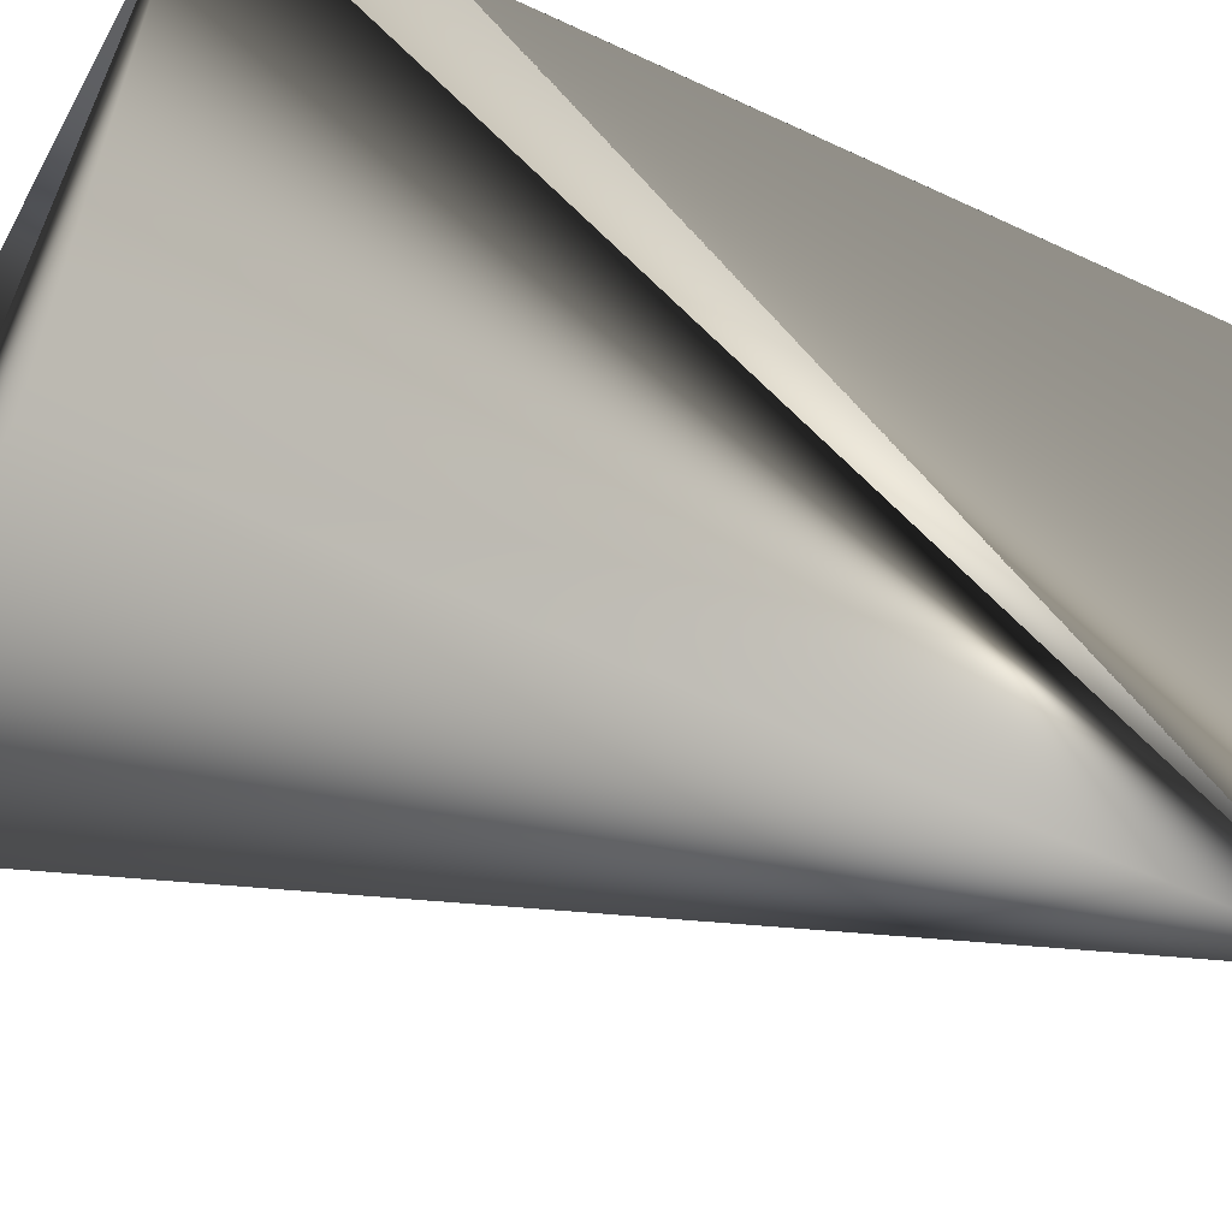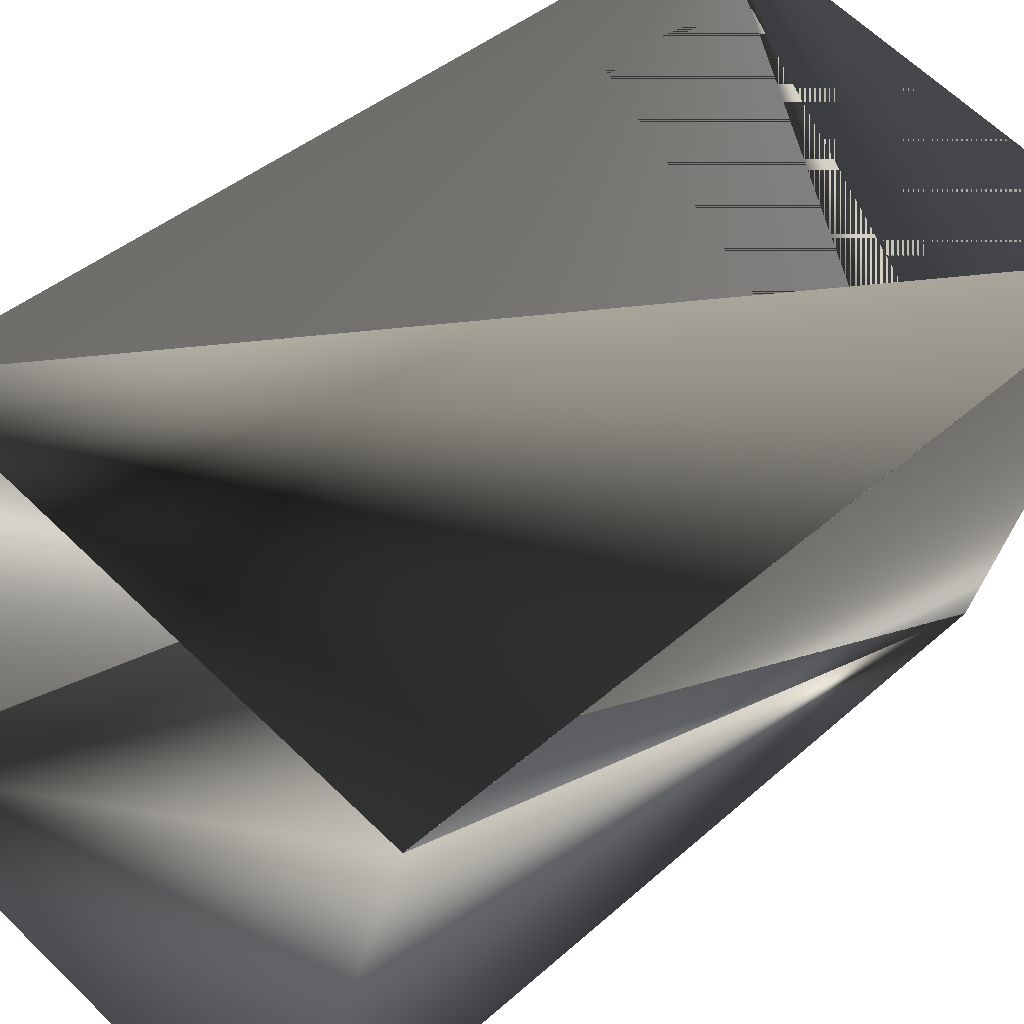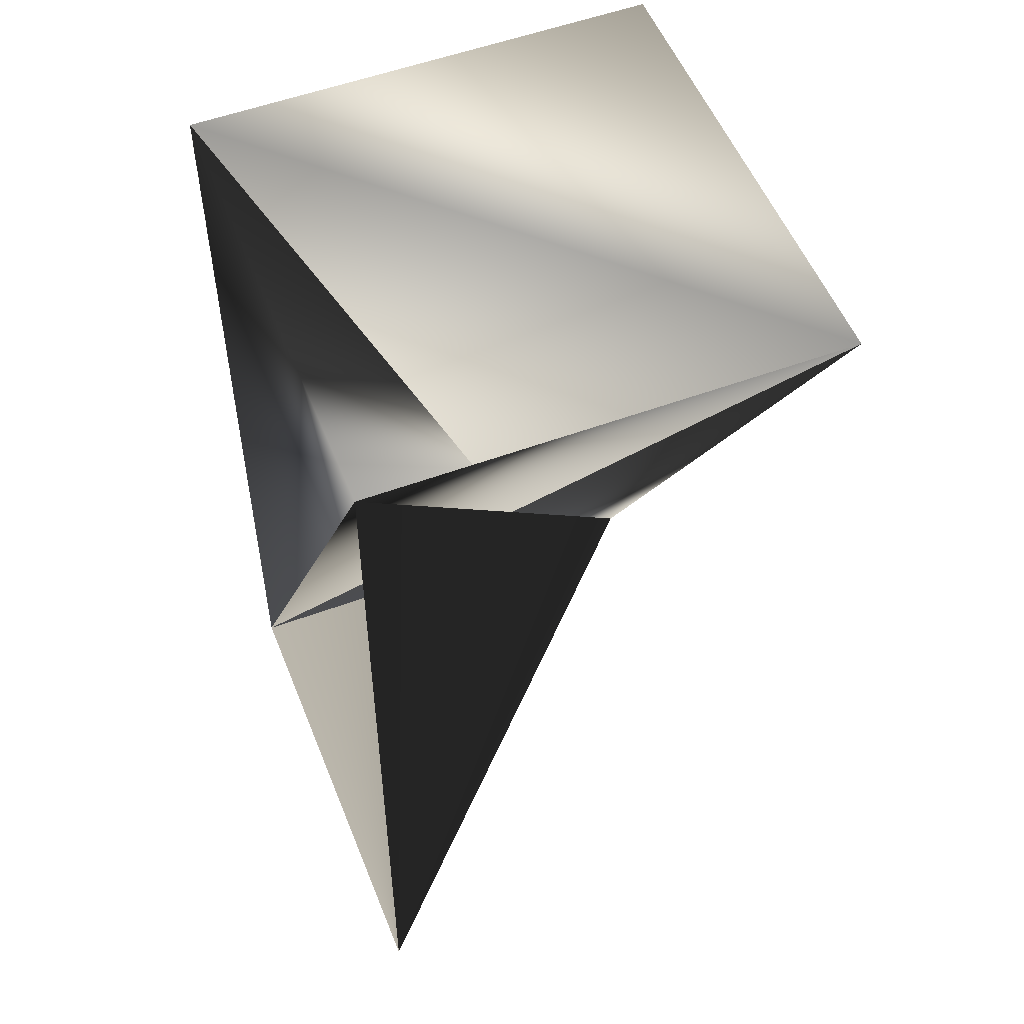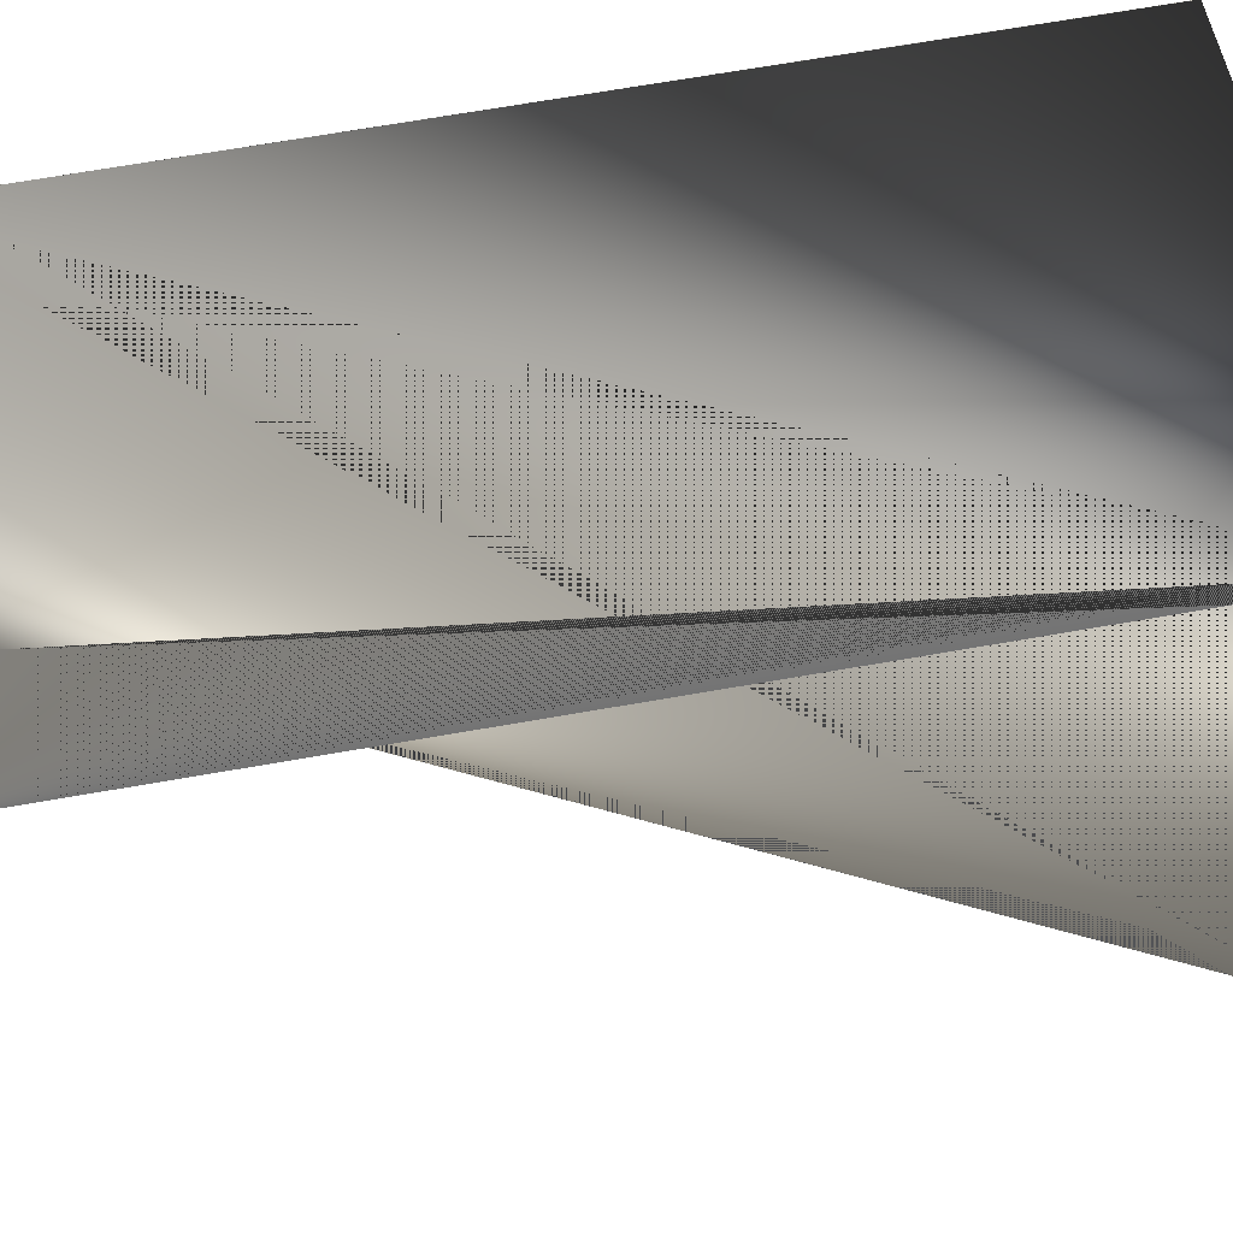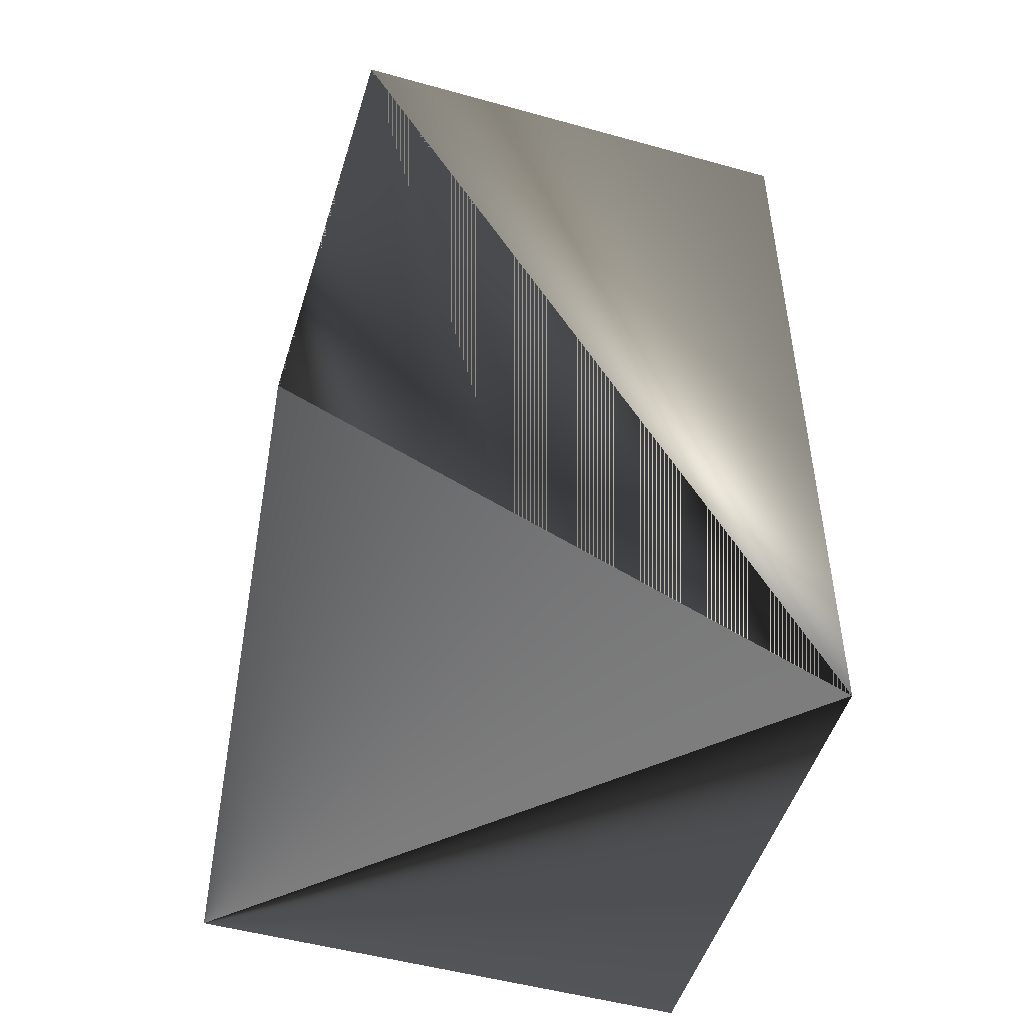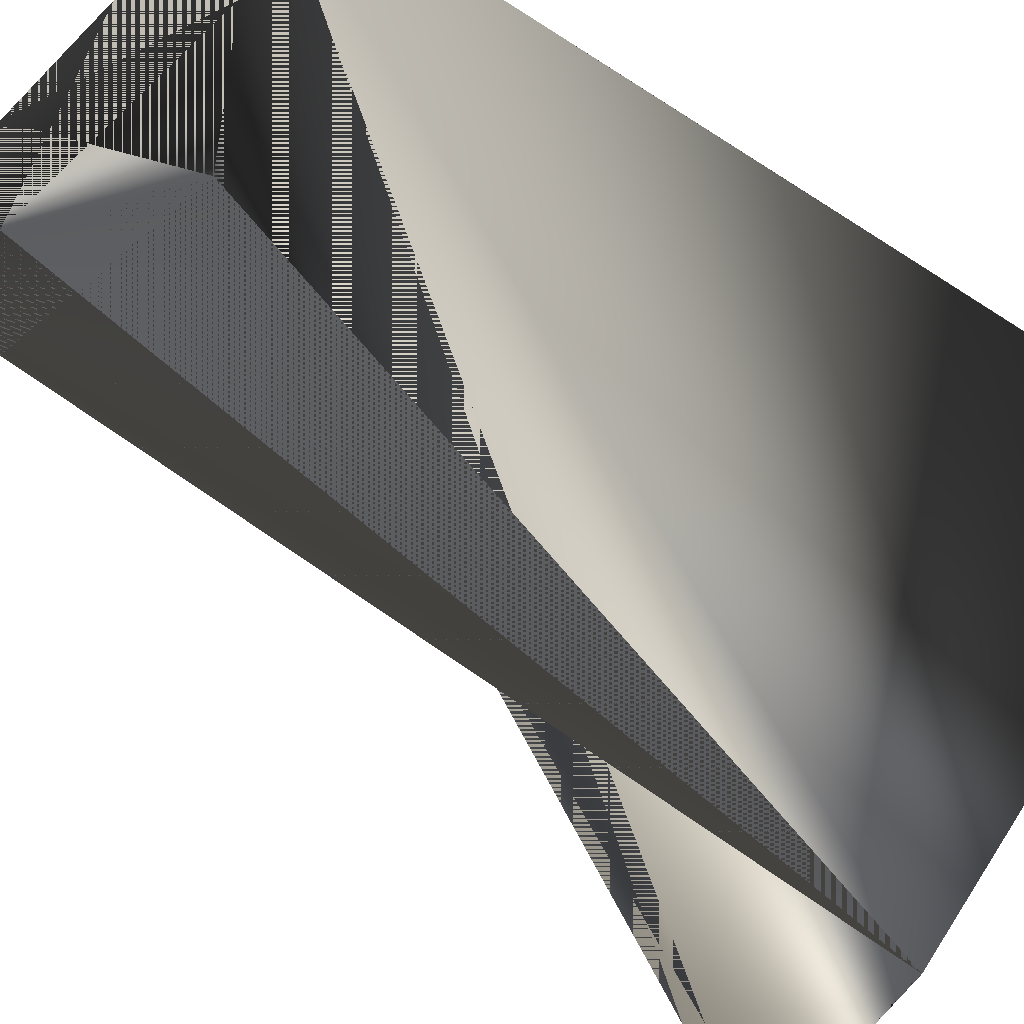
<metadata>
{"format":"obj","ext":"obj","renderer":"f3d","projection":"perspective","resolution":1024,"background":"white","views":[{"elev":-54.7,"azim":63.5,"up":"+Y"},{"elev":39.0,"azim":41.7,"up":"+Y"},{"elev":53.7,"azim":-128.6,"up":"+Z"},{"elev":69.7,"azim":-99.9,"up":"+Y"},{"elev":-50.1,"azim":-34.1,"up":"+Z"},{"elev":77.6,"azim":-55.9,"up":"+Y"}]}
</metadata>
<code>
v 0.06013 0.03005 0.3308
v 0.06013 0.03003 0.3308
v 0.06013 0.03003 0.1588
v 0.03289 -0.05861 0.1588
v 0.0601 0.03005 0.1588
v -0.03041 0.05785 0.1588
v -0.03044 0.05784 0.3308
v 0.0601 0.03003 0.3308
v 0.03289 -0.05861 0.3308
v -0.05765 -0.03079 0.3308
f 1 2 3
f 1 3 4
f 1 5 2
f 1 4 5
f 6 7 4
f 6 5 4
f 6 4 5
f 6 4 7
f 2 8 4
f 2 5 8
f 2 5 3
f 2 4 5
f 4 9 10
f 4 10 5
f 3 5 4
f 9 8 10
f 9 4 8
f 8 5 10
f 8 7 5
f 8 5 4
f 8 4 7
f 7 5 4
f 7 4 5
f 7 5 10
f 7 4 10
f 7 10 5
f 7 10 5
f 5 10 4

</code>
